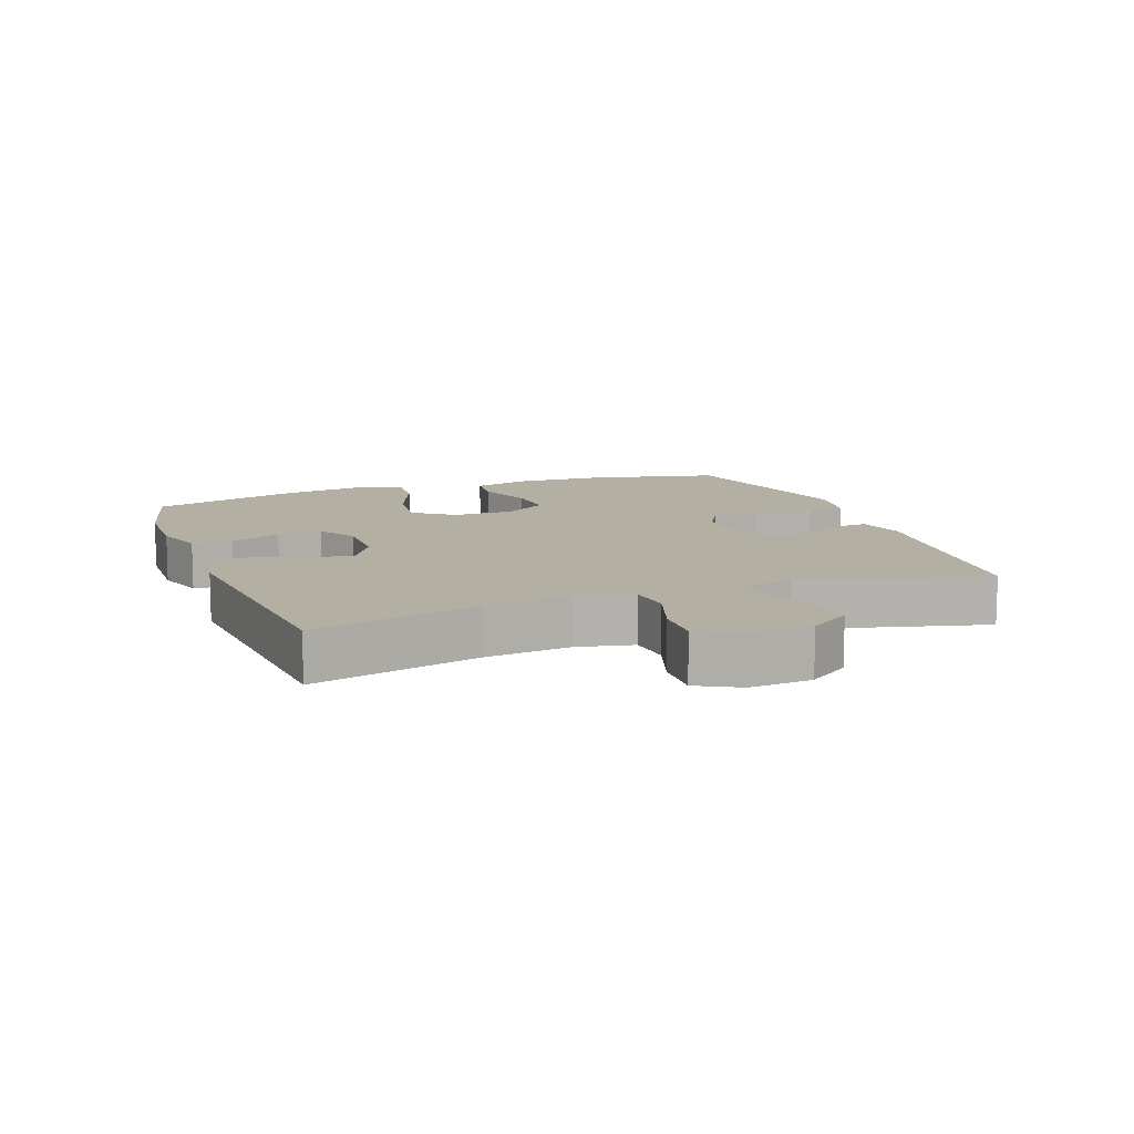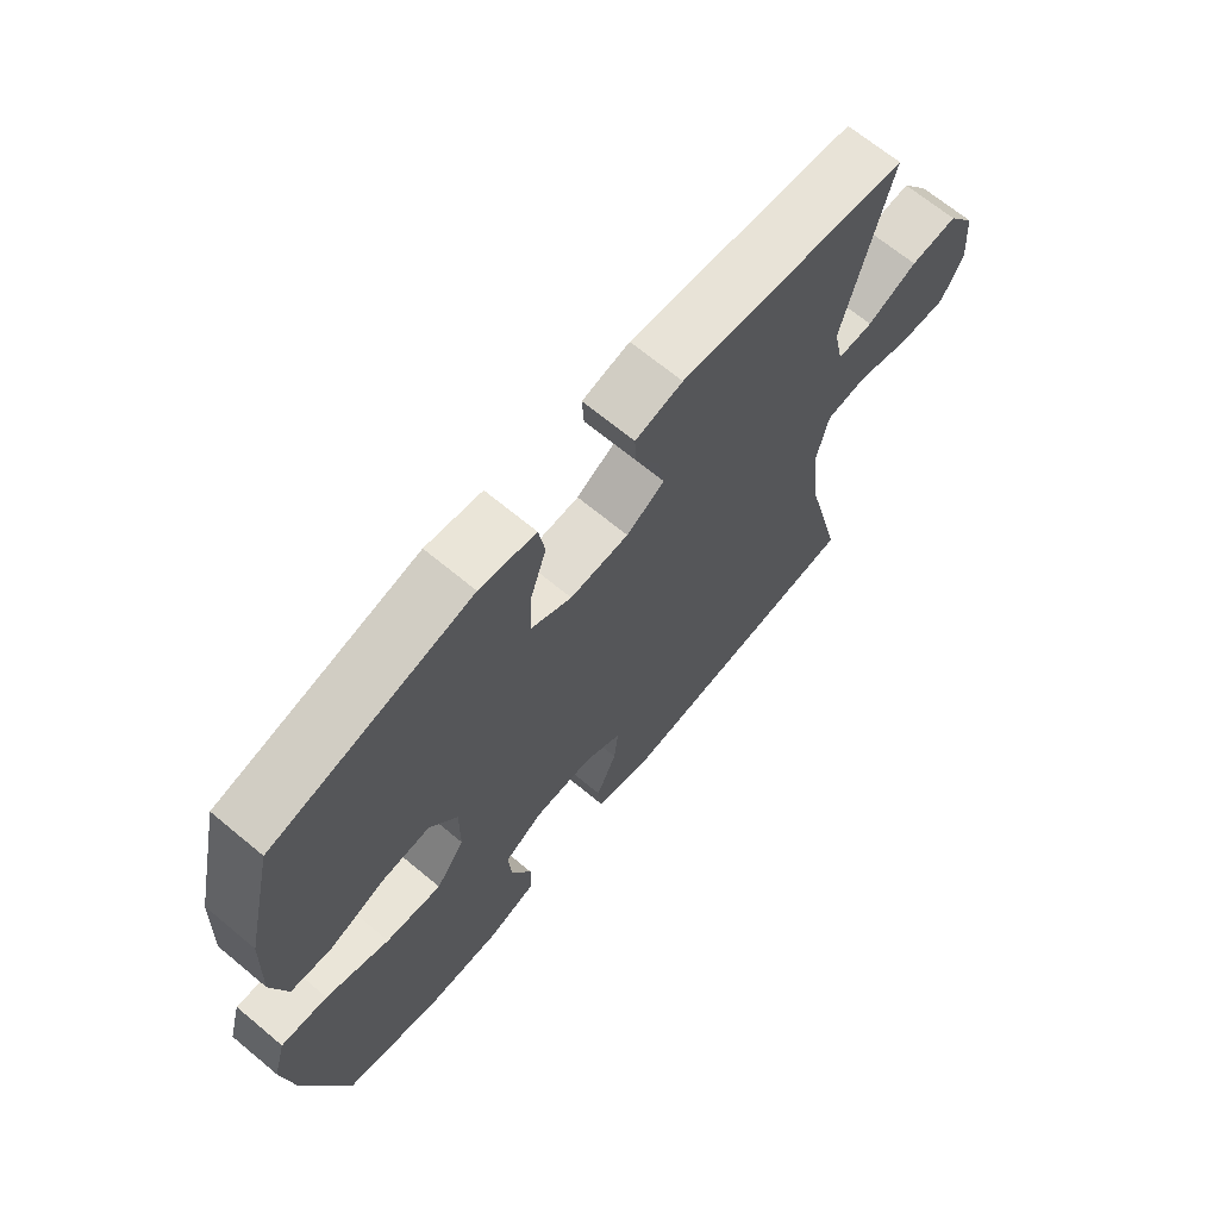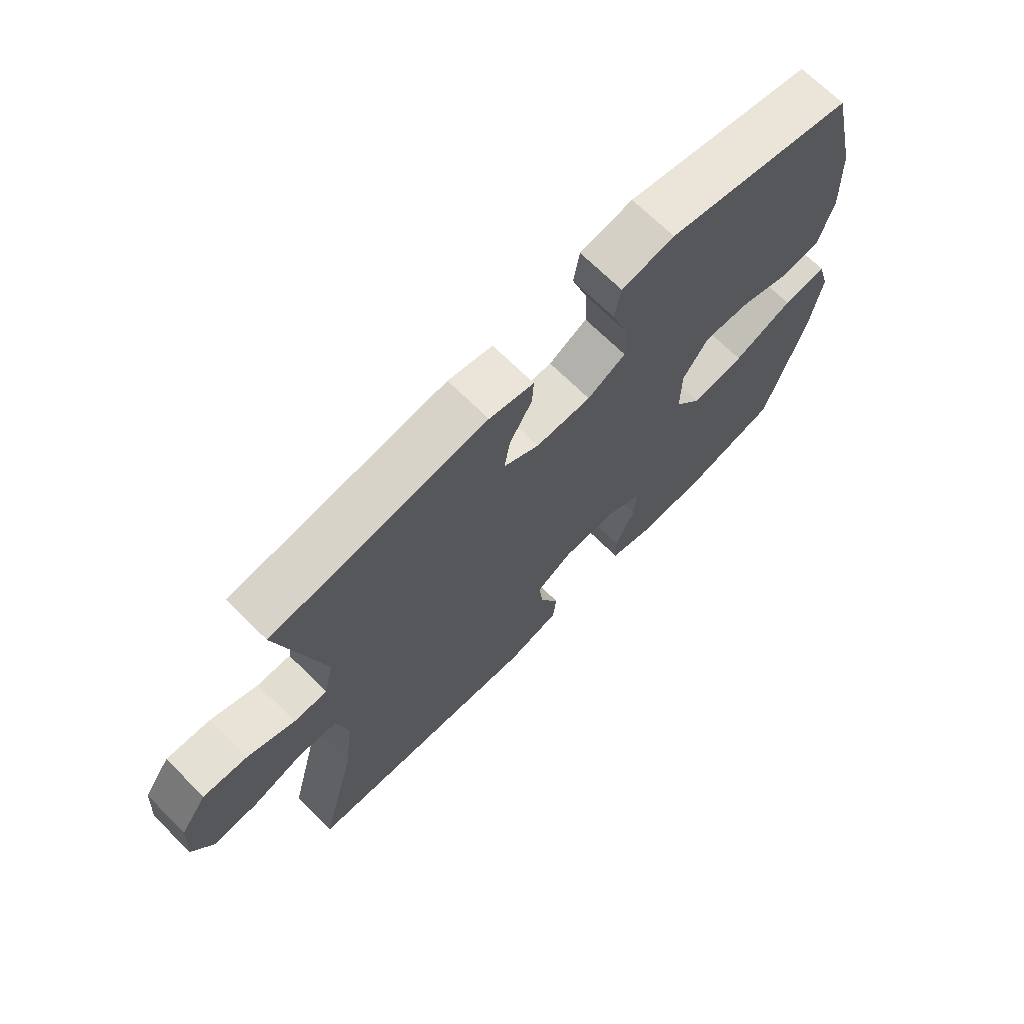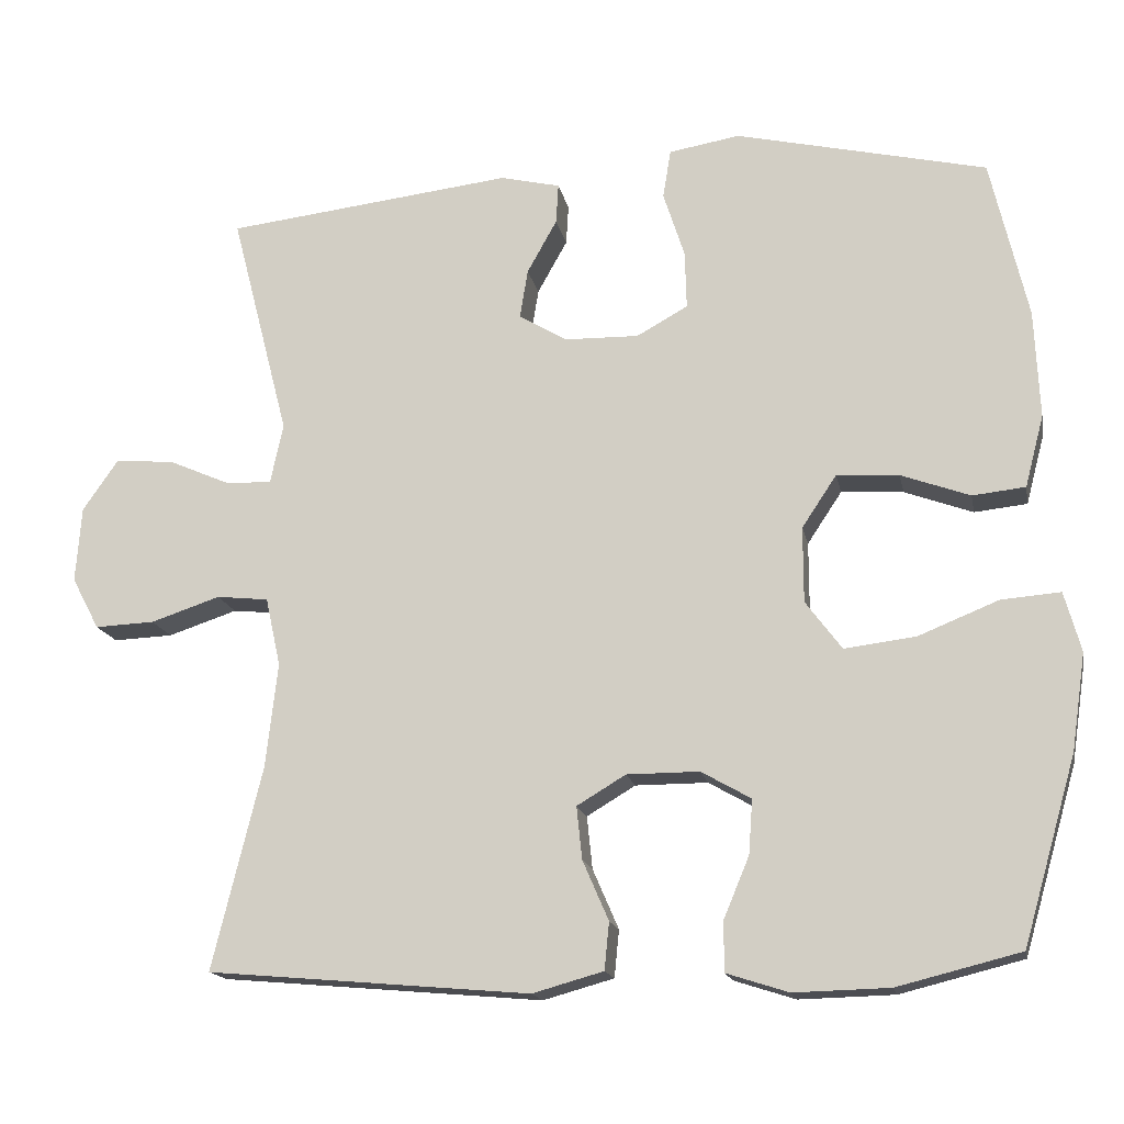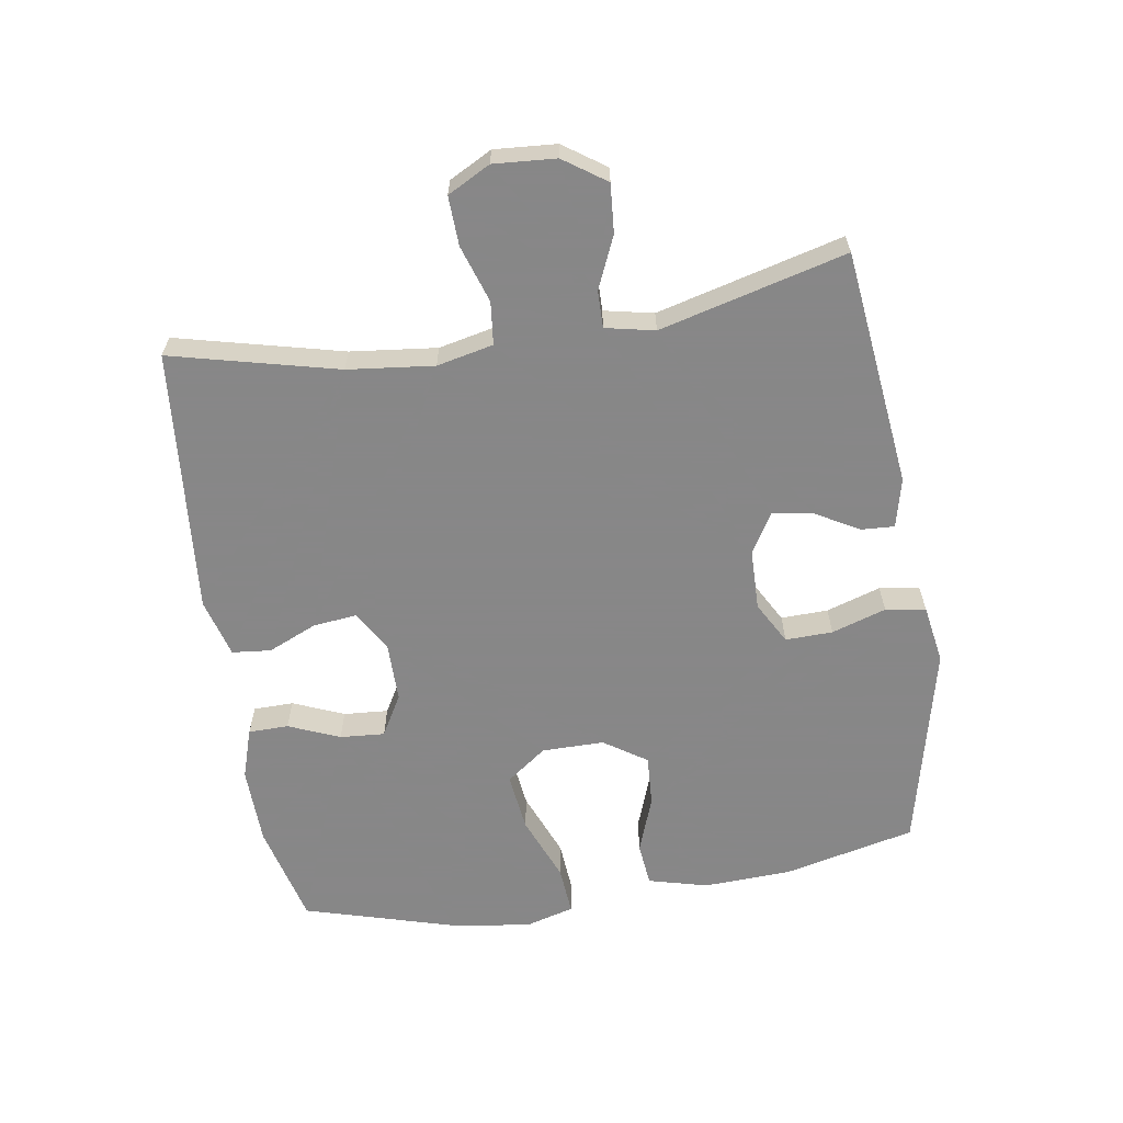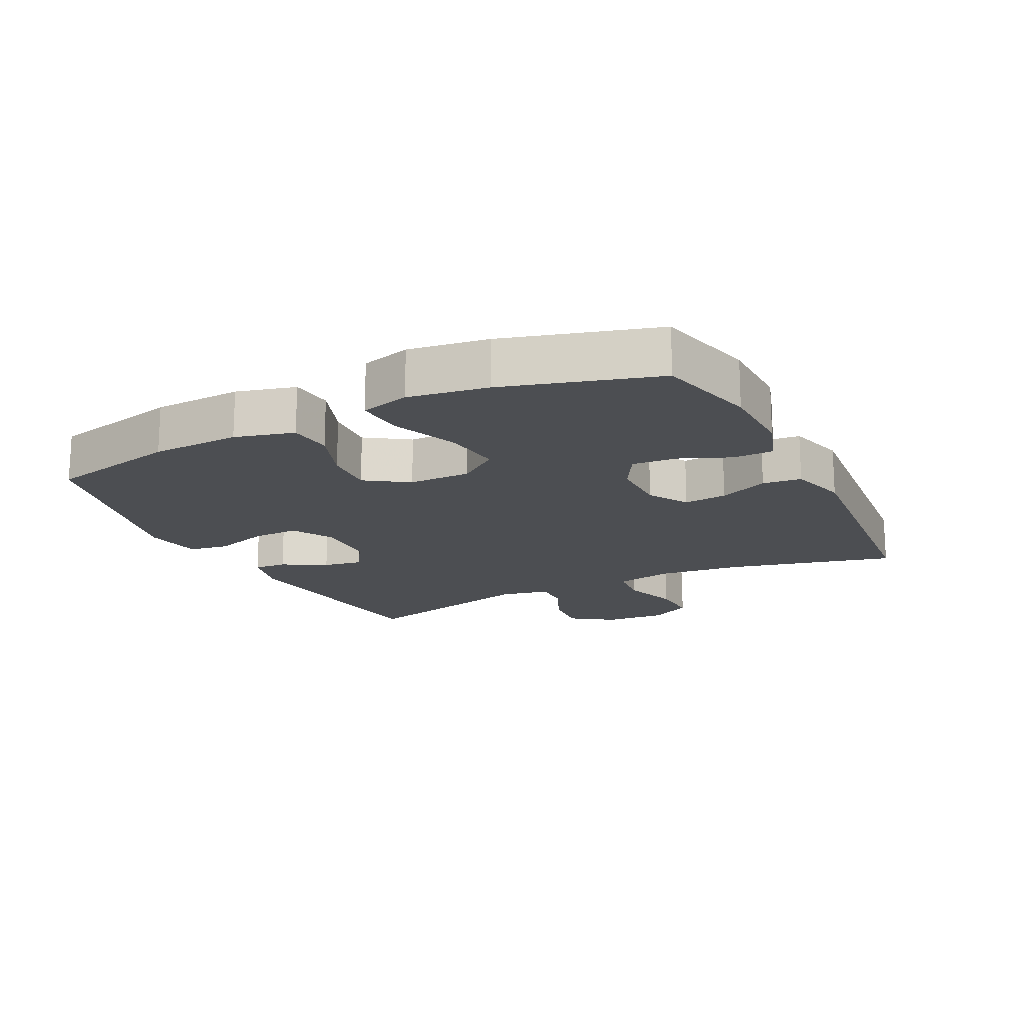
<metadata>
{"format":"obj","ext":"obj","renderer":"f3d","projection":"perspective","resolution":1024,"background":"white","views":[{"elev":11.1,"azim":-110.3,"up":"+Y"},{"elev":67.8,"azim":129.8,"up":"+Z"},{"elev":69.7,"azim":-45.3,"up":"+Z"},{"elev":-16.3,"azim":11.1,"up":"+Z"},{"elev":-62.6,"azim":-81.0,"up":"+Y"},{"elev":-17.0,"azim":116.5,"up":"+Y"}]}
</metadata>
<code>
v 0.5 0.07 -0.5
v 0.344 0.07 -0.539
v 0.223 0.07 -0.542
v 0.145 0.07 -0.517
v 0.144 0.07 -0.455
v 0.177 0.07 -0.376
v 0.182 0.07 -0.307
v 0.119 0.07 -0.271
v 0.027 0.07 -0.271
v -0.035 0.07 -0.308
v -0.028 0.07 -0.375
v 0.005 0.07 -0.451
v -0.001 0.07 -0.511
v -0.091 0.07 -0.536
v -0.5 0.07 -0.5
v -0.437 0.07 -0.243
v -0.422 0.07 -0.11
v -0.441 0.07 -0.023
v -0.507 0.07 -0.016
v -0.595 0.07 -0.045
v -0.671 0.07 -0.048
v -0.706 0.07 0.018
v -0.699 0.07 0.114
v -0.654 0.07 0.179
v -0.579 0.07 0.173
v -0.499 0.07 0.138
v -0.442 0.07 0.137
v -0.426 0.07 0.213
v -0.5 0.07 0.5
v -0.134 0.07 0.542
v -0.058 0.07 0.524
v -0.061 0.07 0.473
v -0.099 0.07 0.405
v -0.109 0.07 0.343
v -0.048 0.07 0.306
v 0.046 0.07 0.304
v 0.111 0.07 0.34
v 0.109 0.07 0.413
v 0.082 0.07 0.497
v 0.092 0.07 0.559
v 0.182 0.07 0.574
v 0.5 0.07 0.5
v 0.547 0.07 0.297
v 0.553 0.07 0.16
v 0.529 0.07 0.069
v 0.462 0.07 0.062
v 0.375 0.07 0.094
v 0.296 0.07 0.099
v 0.252 0.07 0.033
v 0.252 0.07 -0.063
v 0.298 0.07 -0.125
v 0.388 0.07 -0.114
v 0.49 0.07 -0.073
v 0.565 0.07 -0.067
v 0.586 0.07 -0.143
v 0.568 0.07 -0.265
v 0.5 0 -0.5
v 0.344 0 -0.539
v 0.223 0 -0.542
v 0.145 0 -0.517
v 0.144 0 -0.455
v 0.177 0 -0.376
v 0.182 0 -0.307
v 0.119 0 -0.271
v 0.027 0 -0.271
v -0.035 0 -0.308
v -0.028 0 -0.375
v 0.005 0 -0.451
v -0.001 0 -0.511
v -0.091 0 -0.536
v -0.5 0 -0.5
v -0.437 0 -0.243
v -0.422 0 -0.11
v -0.441 0 -0.023
v -0.507 0 -0.016
v -0.595 0 -0.045
v -0.671 0 -0.048
v -0.706 0 0.018
v -0.699 0 0.114
v -0.654 0 0.179
v -0.579 0 0.173
v -0.499 0 0.138
v -0.442 0 0.137
v -0.426 0 0.213
v -0.5 0 0.5
v -0.134 0 0.542
v -0.058 0 0.524
v -0.061 0 0.473
v -0.099 0 0.405
v -0.109 0 0.343
v -0.048 0 0.306
v 0.046 0 0.304
v 0.111 0 0.34
v 0.109 0 0.413
v 0.082 0 0.497
v 0.092 0 0.559
v 0.182 0 0.574
v 0.5 0 0.5
v 0.547 0 0.297
v 0.553 0 0.16
v 0.529 0 0.069
v 0.462 0 0.062
v 0.375 0 0.094
v 0.296 0 0.099
v 0.252 0 0.033
v 0.252 0 -0.063
v 0.298 0 -0.125
v 0.388 0 -0.114
v 0.49 0 -0.073
v 0.565 0 -0.067
v 0.586 0 -0.143
v 0.568 0 -0.265
f 4 5 6
f 3 4 6
f 2 3 6
f 1 2 6
f 56 1 6
f 55 56 6
f 54 55 6
f 53 54 6
f 52 53 6
f 51 52 6 7
f 50 51 7 8
f 49 50 8 9
f 48 49 9 10
f 45 46 47
f 44 45 47
f 43 44 47
f 42 43 47
f 41 42 47
f 40 41 47
f 39 40 47
f 38 39 47
f 37 38 47 48
f 36 37 48 10
f 31 32 33
f 30 31 33
f 29 30 33
f 28 29 33
f 27 28 33 34
f 24 25 26
f 23 24 26
f 22 23 26
f 21 22 26
f 20 21 26
f 19 20 26
f 18 19 26 27
f 27 34 35
f 18 27 35
f 17 18 35
f 14 15 16
f 13 14 16
f 12 13 16
f 11 12 16
f 10 11 16 17
f 10 17 35 36
f 62 61 60
f 62 60 59
f 62 59 58
f 62 58 57
f 62 57 112
f 62 112 111
f 62 111 110
f 62 110 109
f 62 109 108
f 63 62 108 107
f 64 63 107 106
f 65 64 106 105
f 66 65 105 104
f 103 102 101
f 103 101 100
f 103 100 99
f 103 99 98
f 103 98 97
f 103 97 96
f 103 96 95
f 103 95 94
f 104 103 94 93
f 66 104 93 92
f 89 88 87
f 89 87 86
f 89 86 85
f 89 85 84
f 90 89 84 83
f 82 81 80
f 82 80 79
f 82 79 78
f 82 78 77
f 82 77 76
f 82 76 75
f 83 82 75 74
f 91 90 83
f 91 83 74
f 91 74 73
f 72 71 70
f 72 70 69
f 72 69 68
f 72 68 67
f 73 72 67 66
f 92 91 73 66
f 1 57 58 2
f 2 58 59 3
f 3 59 60 4
f 4 60 61 5
f 5 61 62 6
f 6 62 63 7
f 7 63 64 8
f 8 64 65 9
f 9 65 66 10
f 10 66 67 11
f 11 67 68 12
f 12 68 69 13
f 13 69 70 14
f 14 70 71 15
f 15 71 72 16
f 16 72 73 17
f 17 73 74 18
f 18 74 75 19
f 19 75 76 20
f 20 76 77 21
f 21 77 78 22
f 22 78 79 23
f 23 79 80 24
f 24 80 81 25
f 25 81 82 26
f 26 82 83 27
f 27 83 84 28
f 28 84 85 29
f 29 85 86 30
f 30 86 87 31
f 31 87 88 32
f 32 88 89 33
f 33 89 90 34
f 34 90 91 35
f 35 91 92 36
f 36 92 93 37
f 37 93 94 38
f 38 94 95 39
f 39 95 96 40
f 40 96 97 41
f 41 97 98 42
f 42 98 99 43
f 43 99 100 44
f 44 100 101 45
f 45 101 102 46
f 46 102 103 47
f 47 103 104 48
f 48 104 105 49
f 49 105 106 50
f 50 106 107 51
f 51 107 108 52
f 52 108 109 53
f 53 109 110 54
f 54 110 111 55
f 55 111 112 56
f 56 112 57 1

</code>
